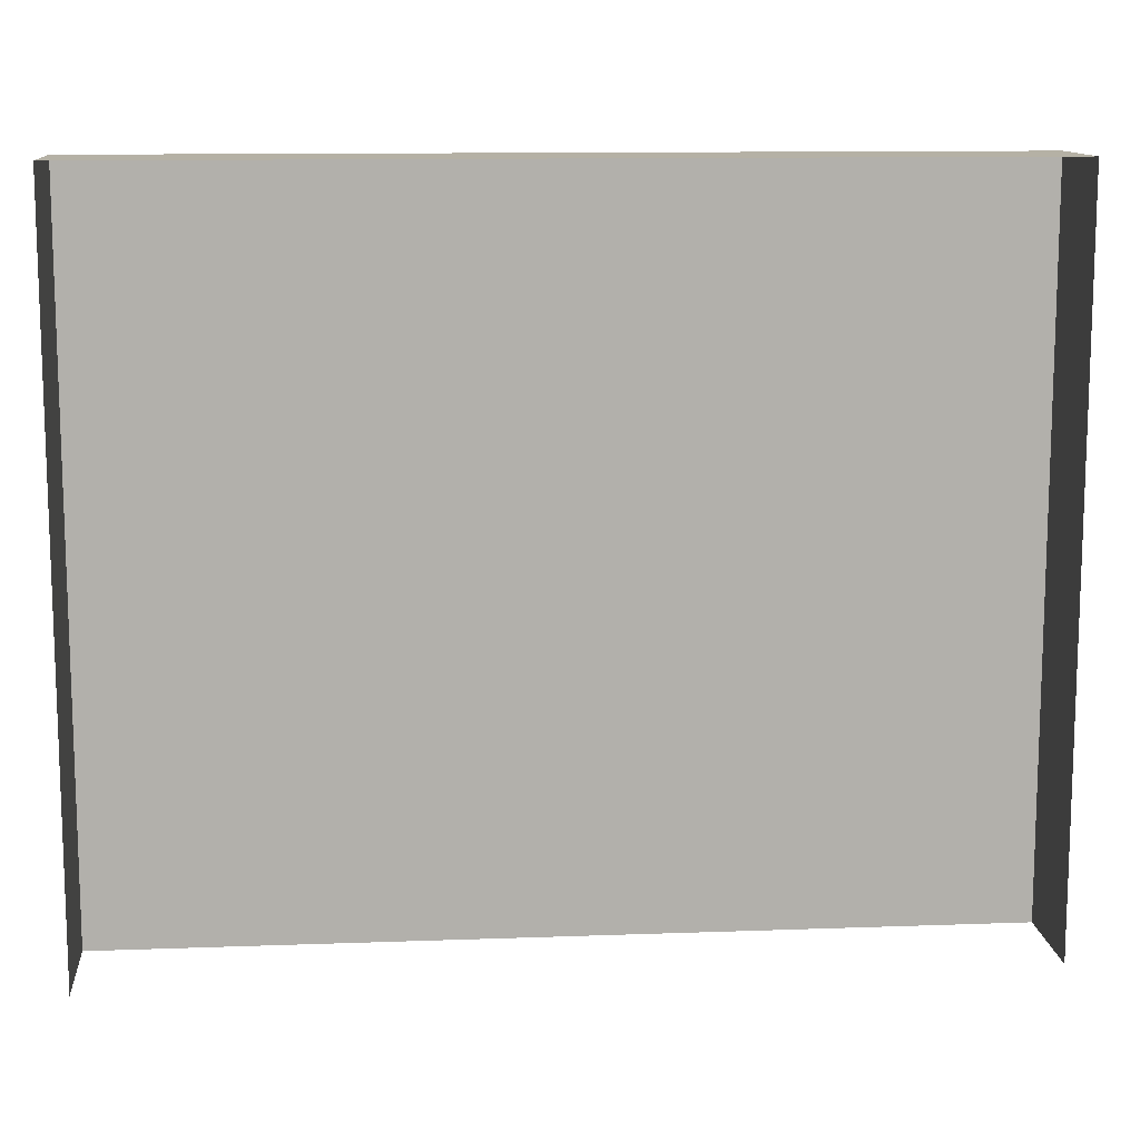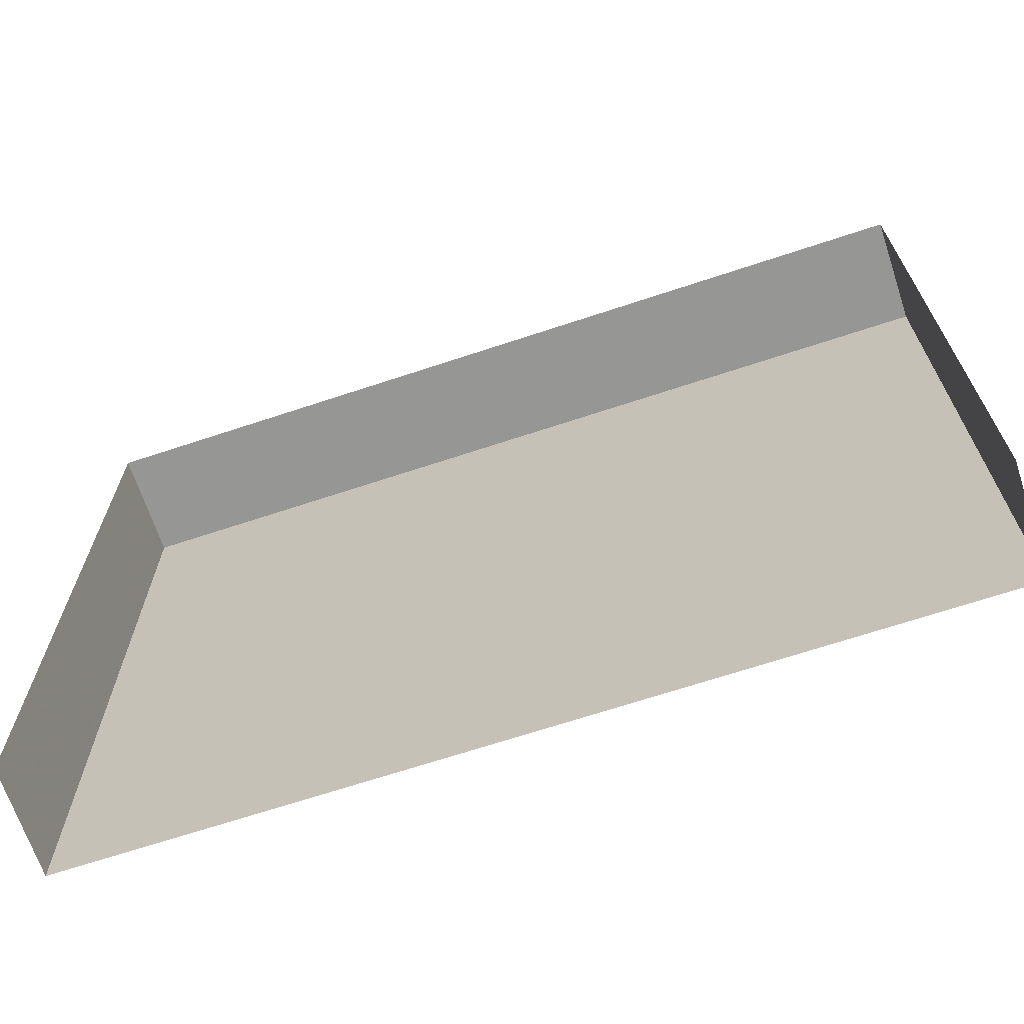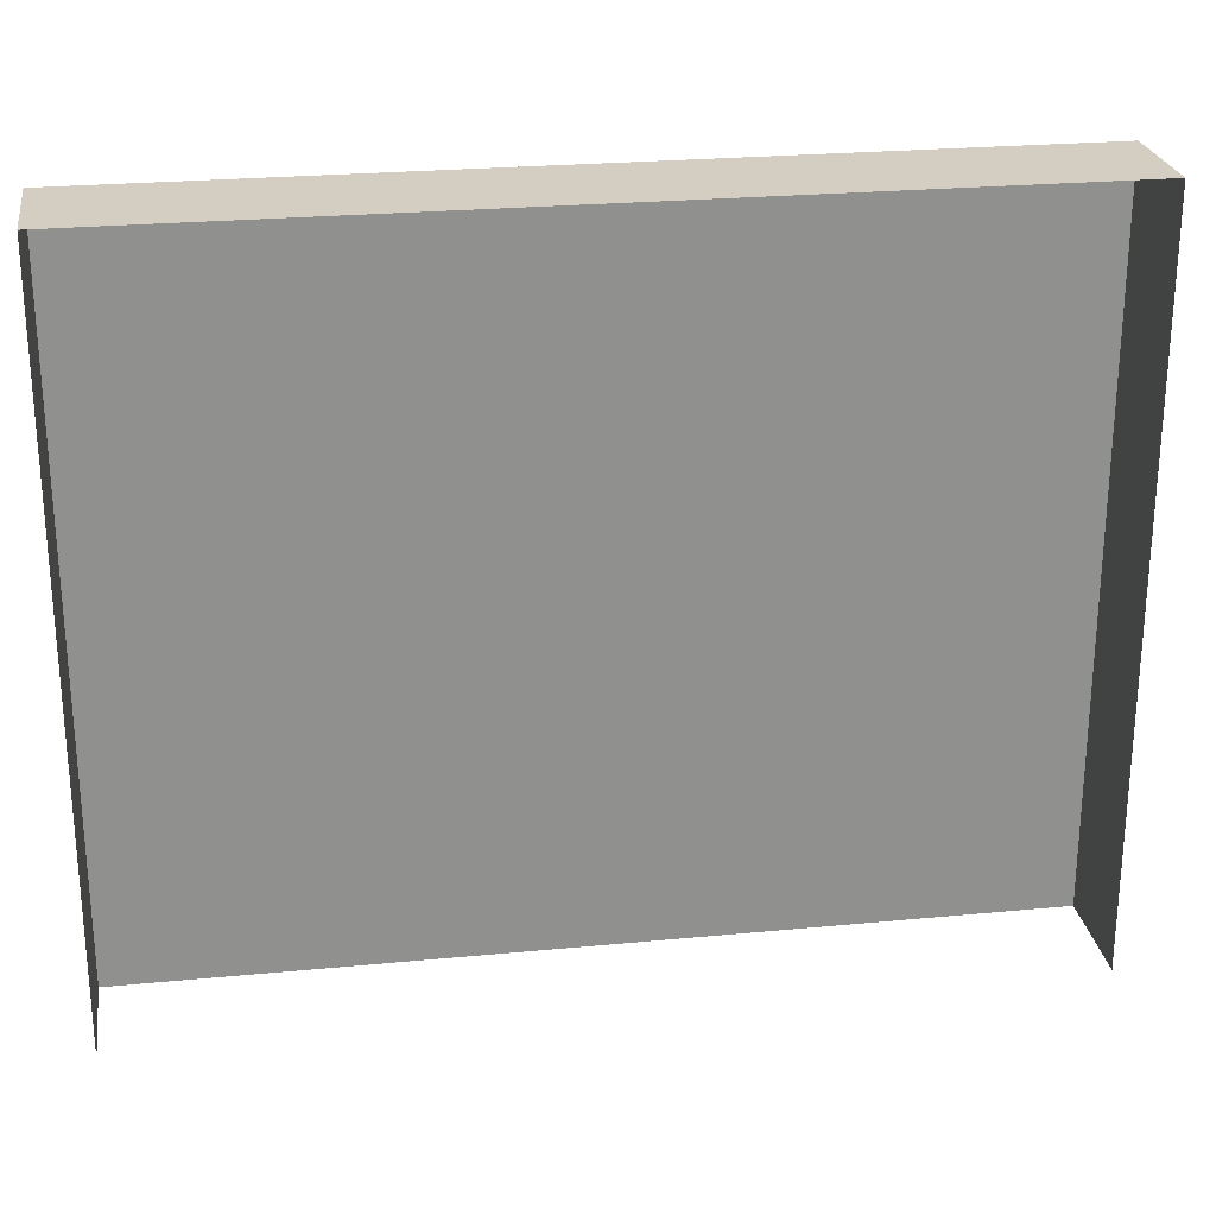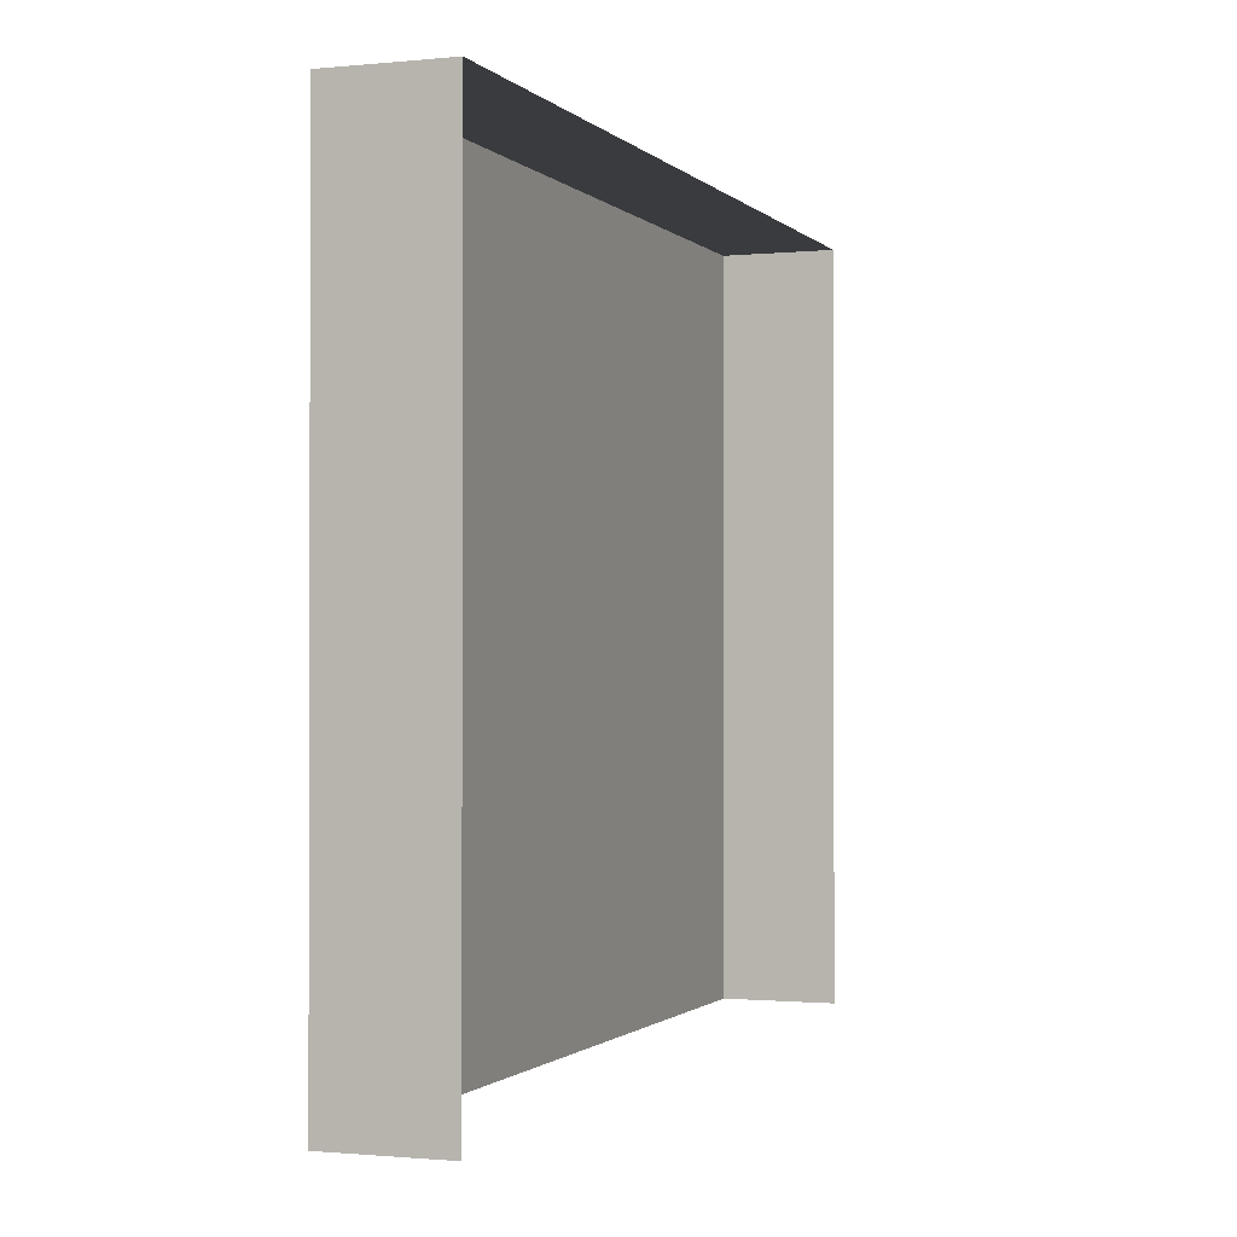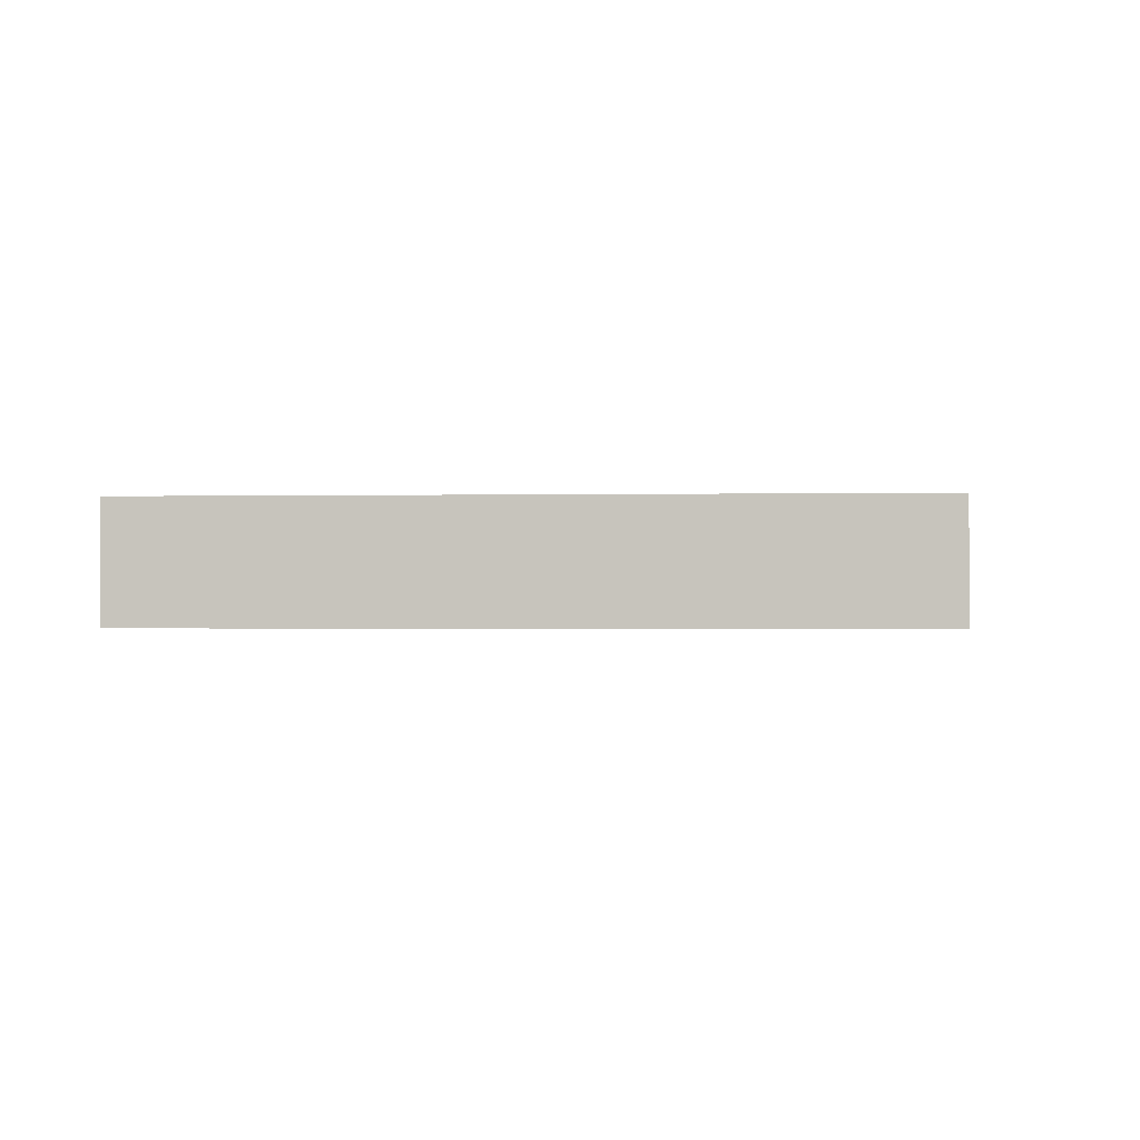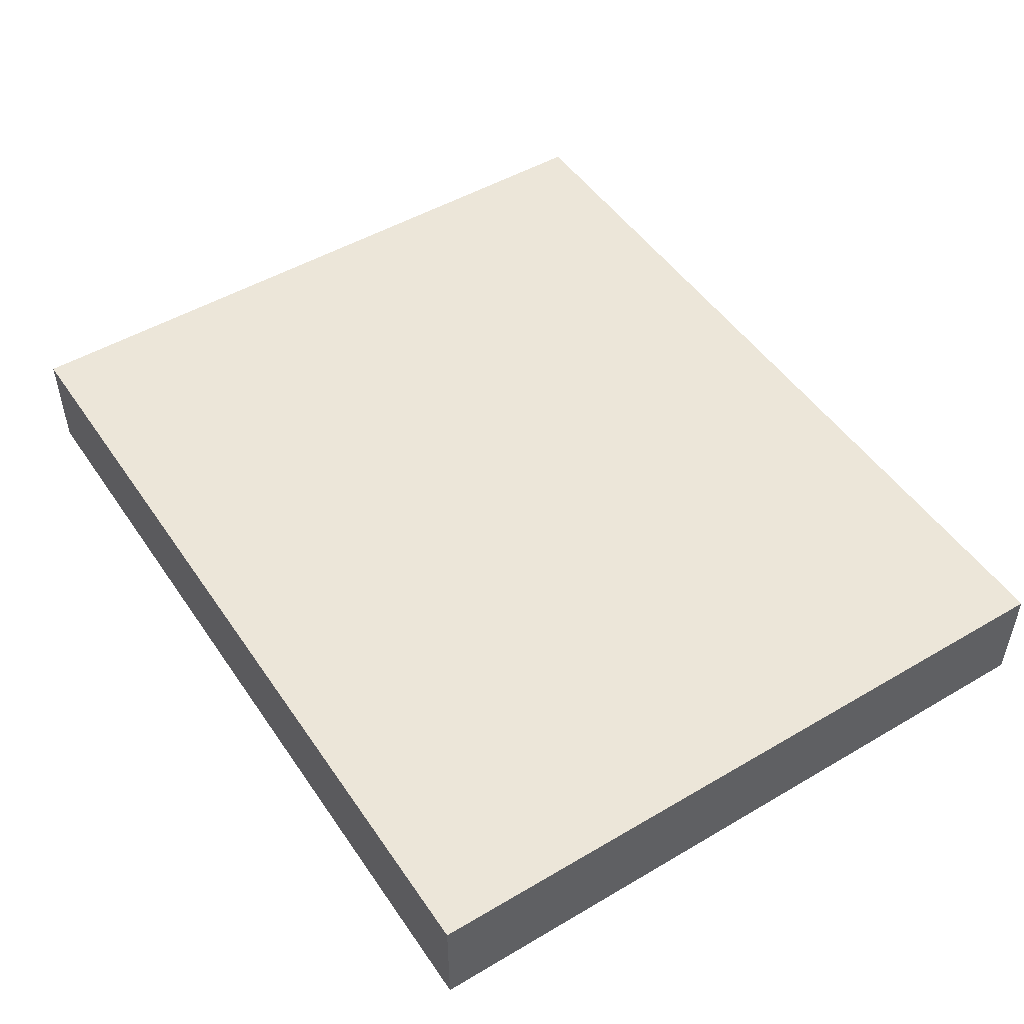
<metadata>
{"format":"obj","ext":"obj","renderer":"f3d","projection":"perspective","resolution":1024,"background":"white","views":[{"elev":11.9,"azim":175.0,"up":"+Y"},{"elev":-67.7,"azim":-161.6,"up":"+Y"},{"elev":24.9,"azim":171.1,"up":"+Y"},{"elev":-1.0,"azim":110.3,"up":"+Y"},{"elev":-0.9,"azim":94.5,"up":"+Z"},{"elev":49.5,"azim":-123.0,"up":"+Z"}]}
</metadata>
<code>
o polygon0.003
v -0.2 0.075 0
v -0.2 0.075 0.05
v -0.2 0.4 0.05
v -0.2 0.4 0
v 0.2 0.075 0.05
v 0.2 0.075 0
v 0.2 0.4 0
v 0.2 0.4 0.05
v -0.2 0.4 0.05
v 0.2 0.4 0.05
v 0.2 0.4 0
v -0.2 0.4 0
v -0.2 0.075 0.05
v 0.2 0.075 0.05
v 0.2 0.4 0.05
v -0.2 0.4 0.05
f 1 2 3
f 4 1 3
f 5 6 7
f 7 8 5
f 9 10 11
f 11 12 9
f 13 14 15
f 15 16 13

</code>
